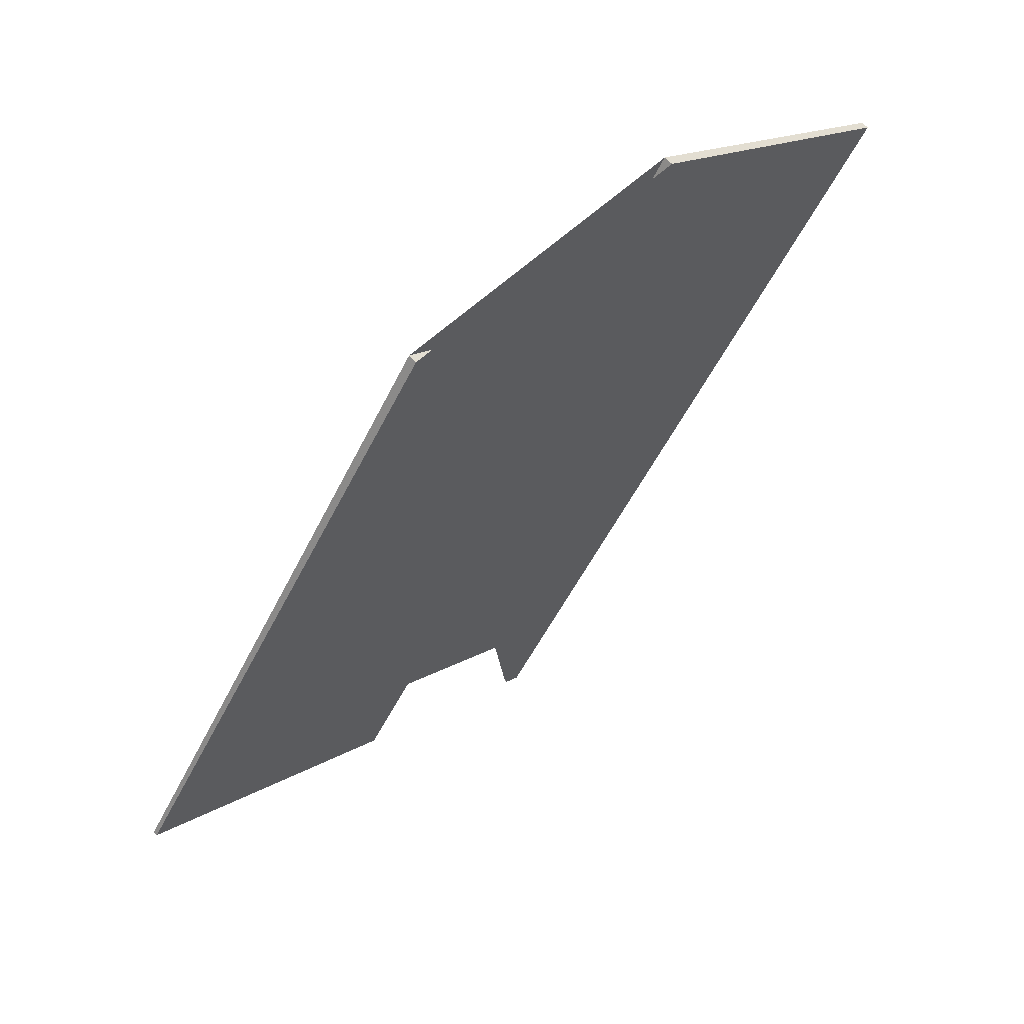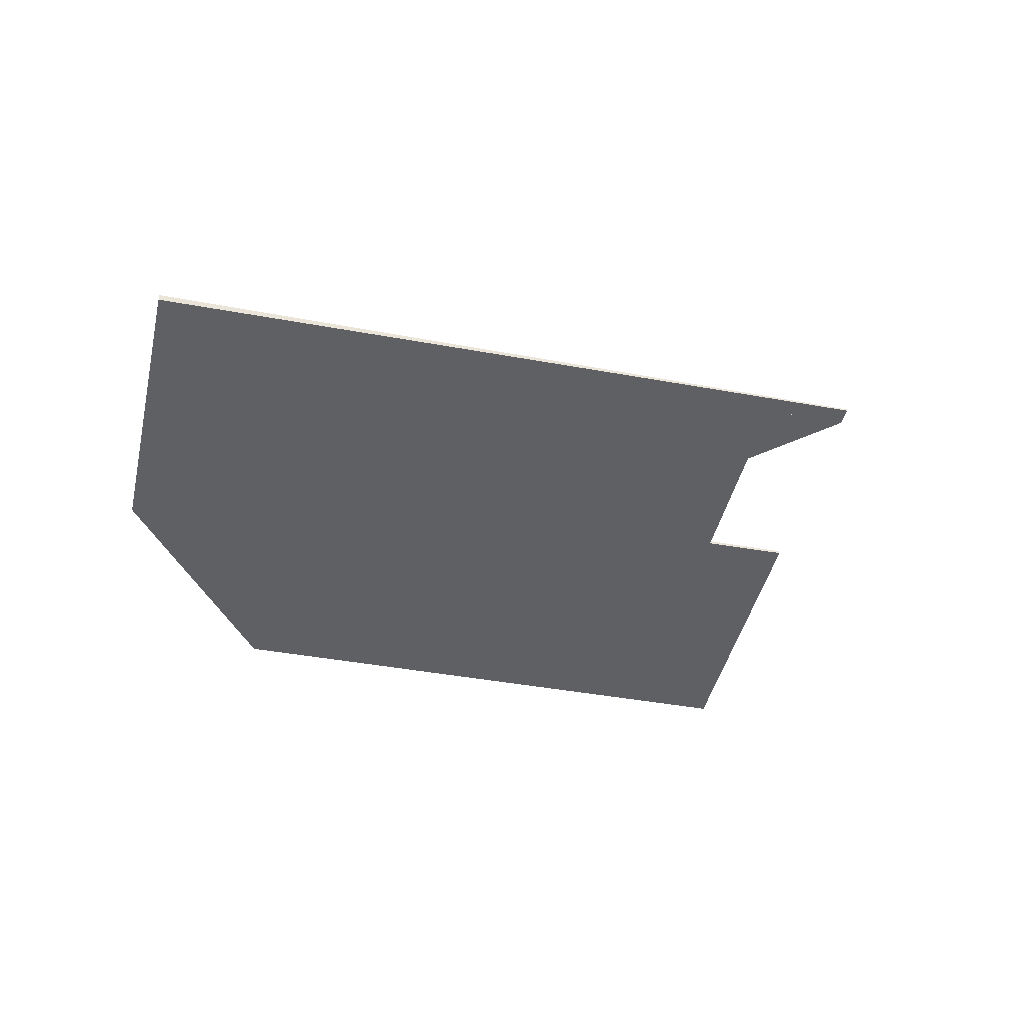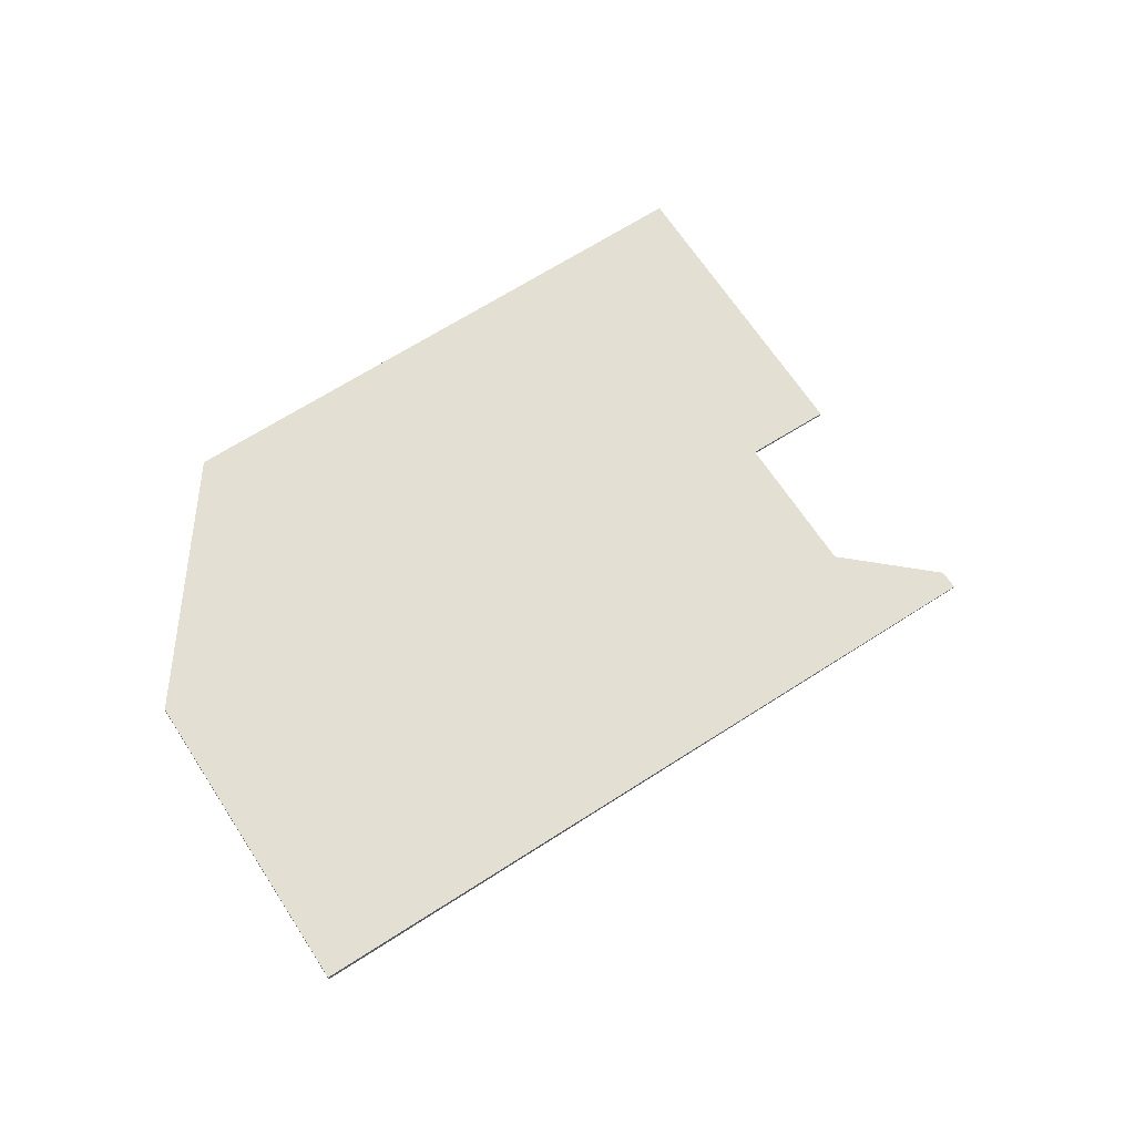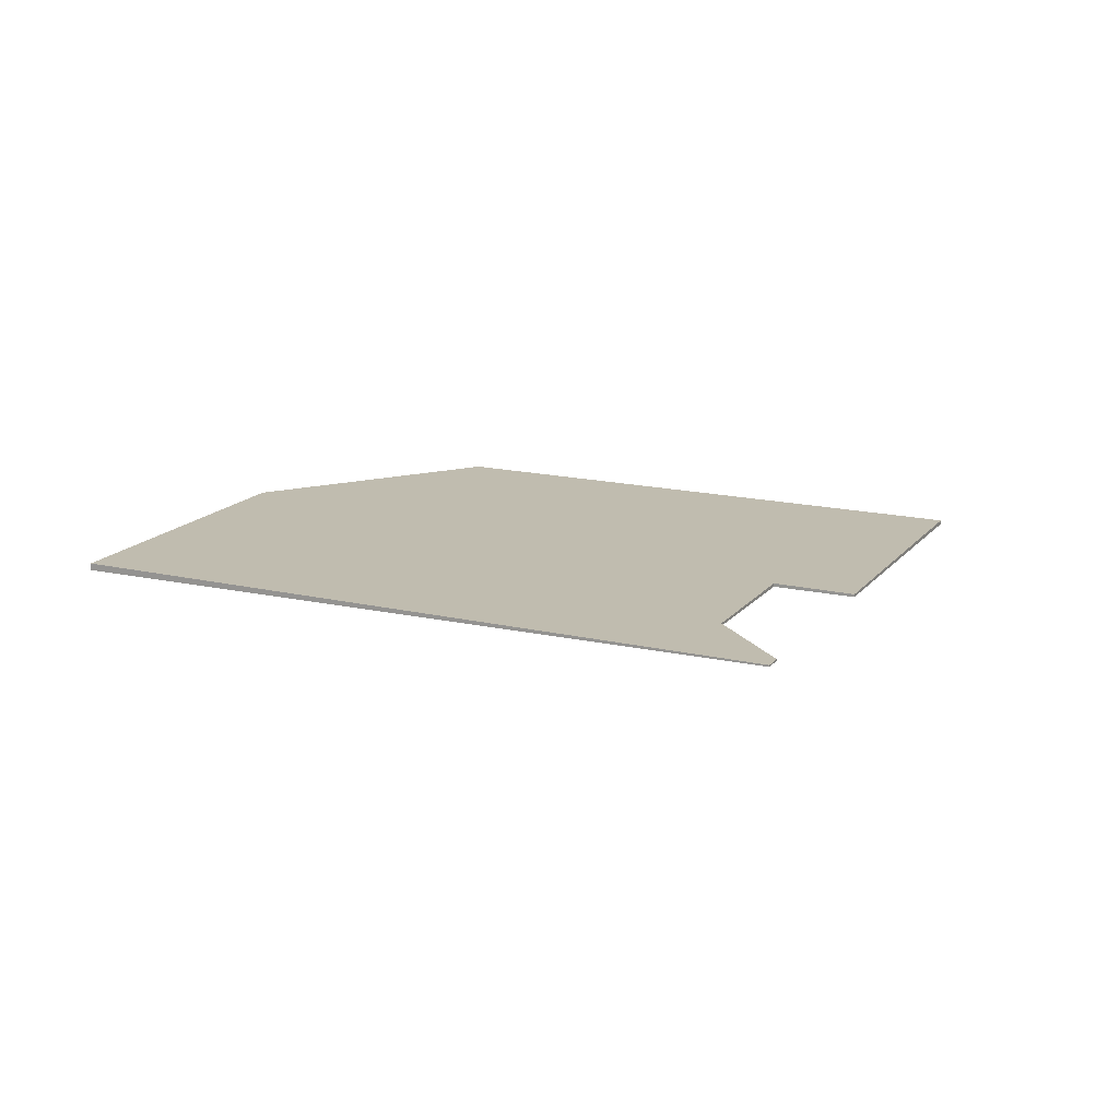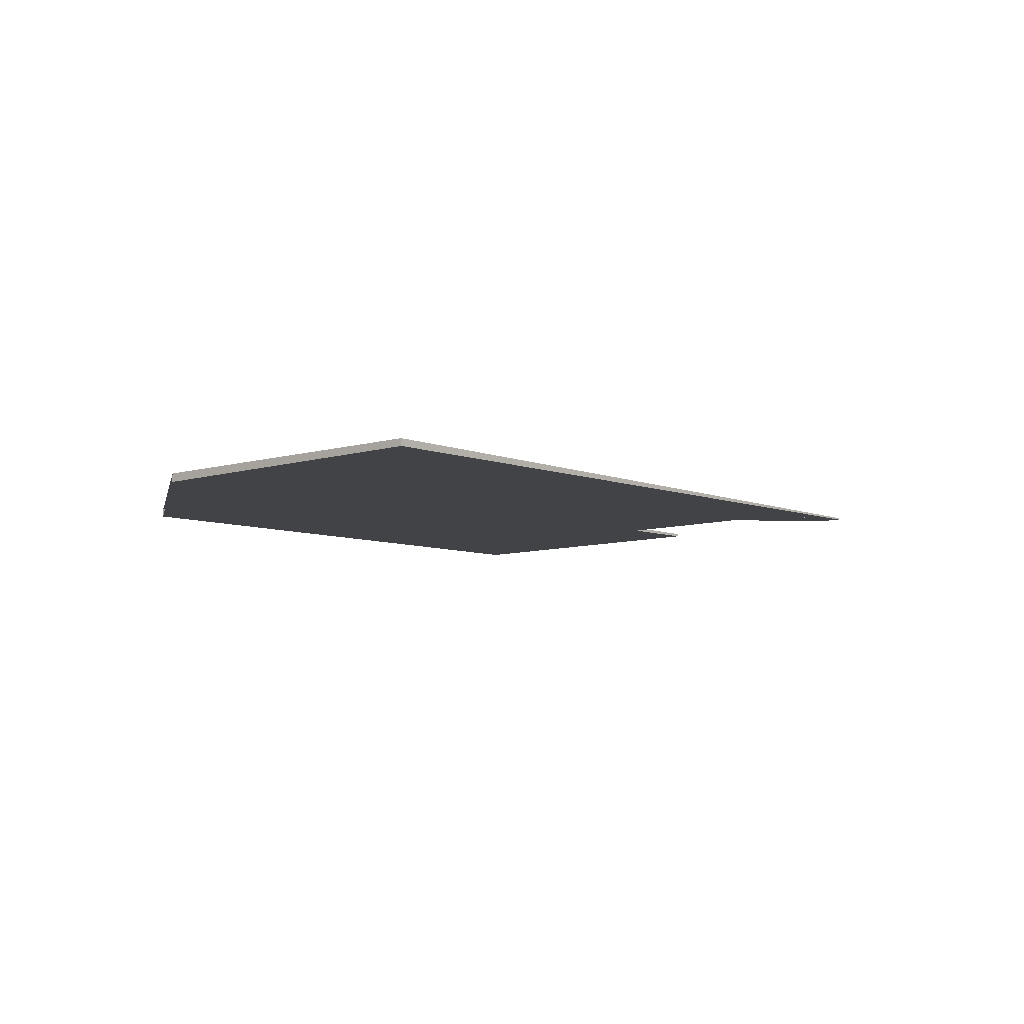
<metadata>
{"format":"obj","ext":"obj","renderer":"f3d","projection":"perspective","resolution":1024,"background":"white","views":[{"elev":61.9,"azim":138.3,"up":"+Y"},{"elev":-42.8,"azim":-67.7,"up":"+Z"},{"elev":66.4,"azim":-87.9,"up":"+Z"},{"elev":16.3,"azim":-29.4,"up":"+Z"},{"elev":-7.6,"azim":-104.0,"up":"+Z"}]}
</metadata>
<code>
v -2346 -1073 -0.1071
v -2343 -1072 -0.1217
v -2338 -1078 -0.06096
v -2342 -1081 -0.04057
v -2343 -1080 -0.04953
v -2345 -1082 -0.03493
v -2345 -1083 -0.02624
v -2345 -1083 -0.02498
v -2351 -1074 -0.1034
v -2347 -1071 -0.1248
v -2343 -1072 -0.1217
v -2346 -1073 -0.1071
v -2346 -1073 -1.388e-17
v -2343 -1072 0
v -2338 -1078 -0.06096
v -2343 -1072 -0.1217
v -2343 -1072 0
v -2338 -1078 -6.939e-18
v -2342 -1081 -0.04057
v -2338 -1078 -0.06096
v -2338 -1078 -6.939e-18
v -2342 -1081 0
v -2343 -1080 -0.04953
v -2342 -1081 -0.04057
v -2342 -1081 0
v -2343 -1080 0
v -2345 -1082 -0.03493
v -2343 -1080 -0.04953
v -2343 -1080 0
v -2345 -1082 0
v -2345 -1083 -0.02624
v -2345 -1082 -0.03493
v -2345 -1082 0
v -2345 -1083 3.469e-18
v -2345 -1083 -0.02498
v -2345 -1083 -0.02624
v -2345 -1083 3.469e-18
v -2345 -1083 0
v -2351 -1074 -0.1034
v -2345 -1083 -0.02498
v -2345 -1083 0
v -2351 -1074 0
v -2347 -1071 -0.1248
v -2351 -1074 -0.1034
v -2351 -1074 0
v -2347 -1071 0
v -2346 -1073 -0.1071
v -2347 -1071 -0.1248
v -2347 -1071 0
v -2346 -1073 -1.388e-17
v -2346 -1073 0
v -2343 -1072 0
v -2338 -1078 0
v -2342 -1081 0
v -2343 -1080 0
v -2345 -1082 0
v -2345 -1083 0
v -2345 -1083 0
v -2351 -1074 0
v -2347 -1071 0
f 2 3 4 5 6 7 8 9 10 1
f 12 13 14 11
f 16 17 18 15
f 20 21 22 19
f 24 25 26 23
f 28 29 30 27
f 32 33 34 31
f 36 37 38 35
f 40 41 42 39
f 44 45 46 43
f 48 49 50 47
f 52 53 54 55 56 57 58 59 60 51

</code>
